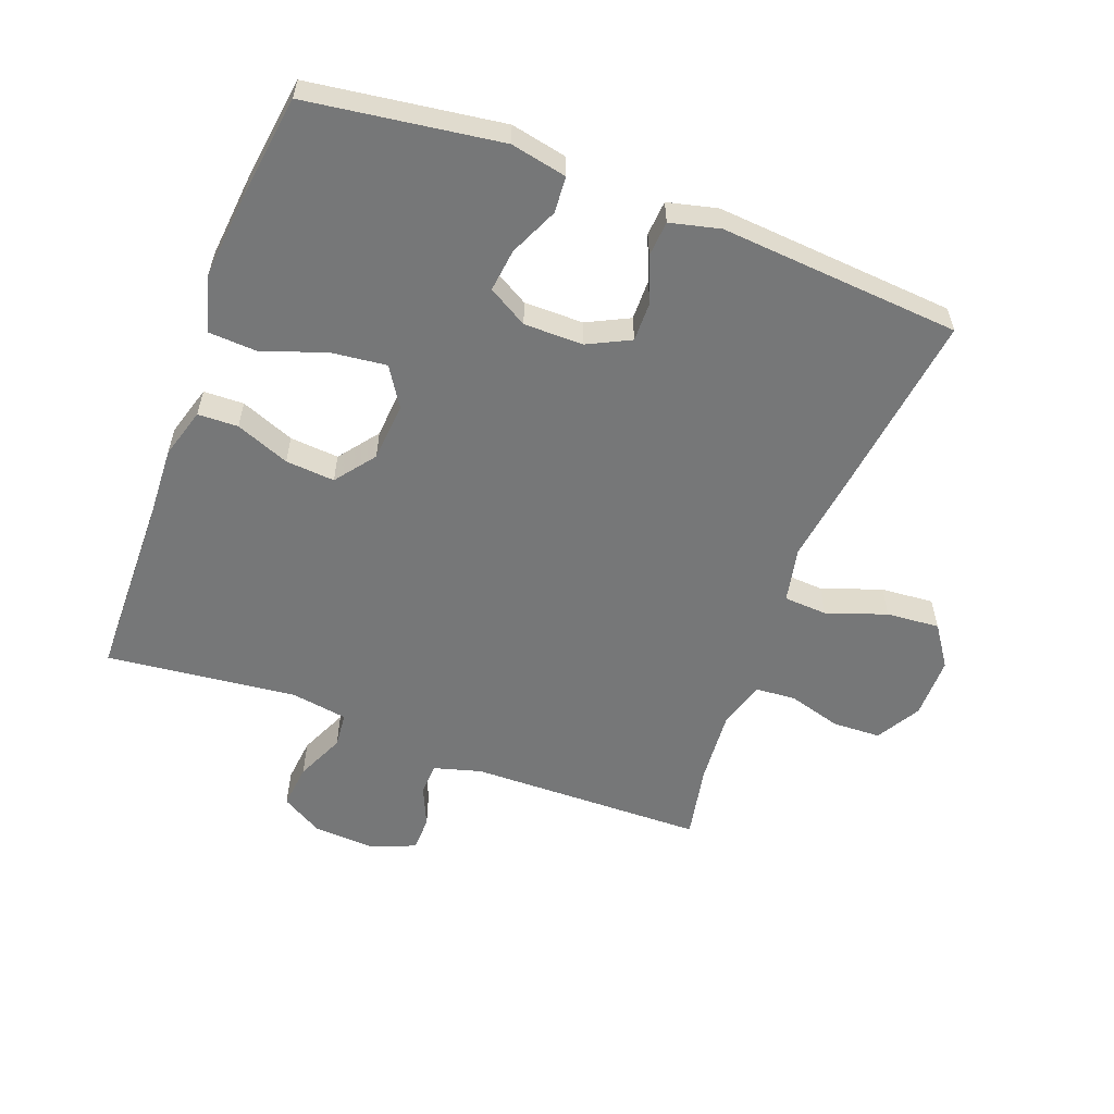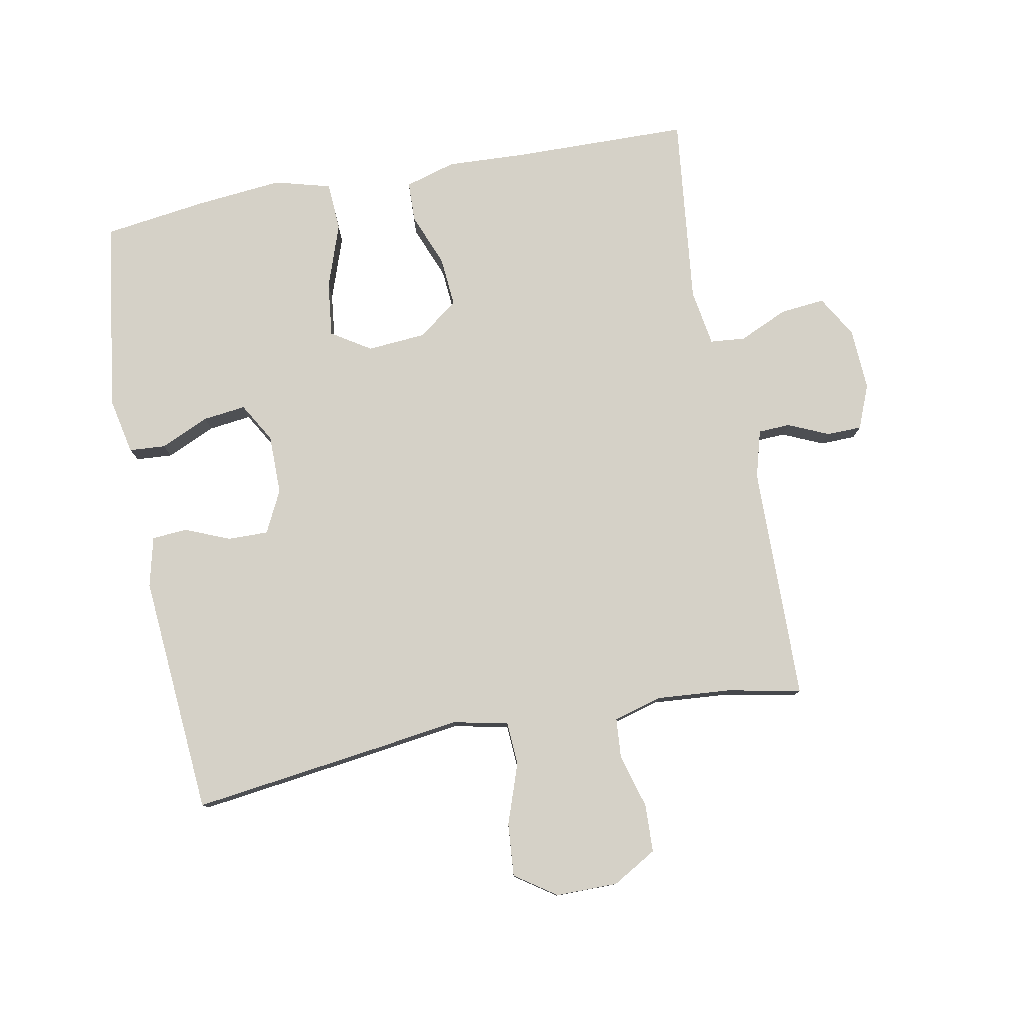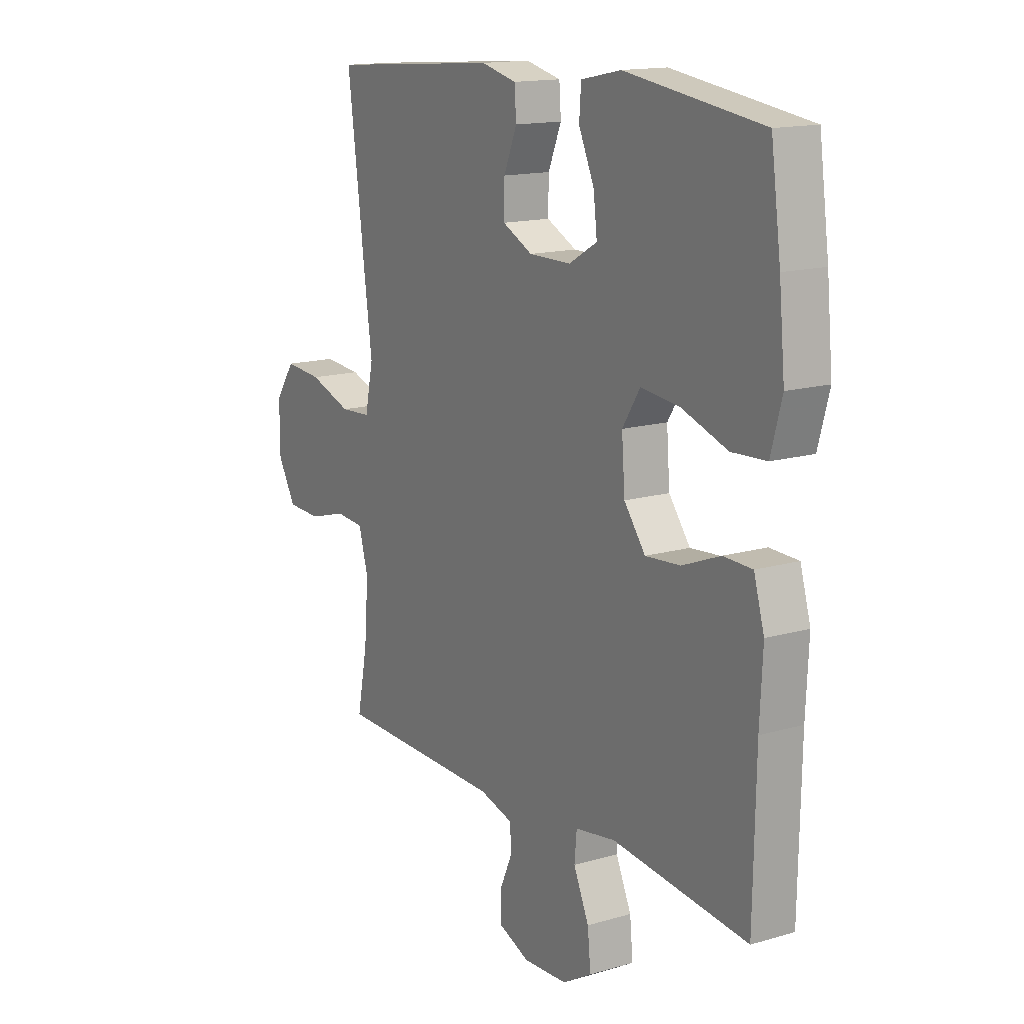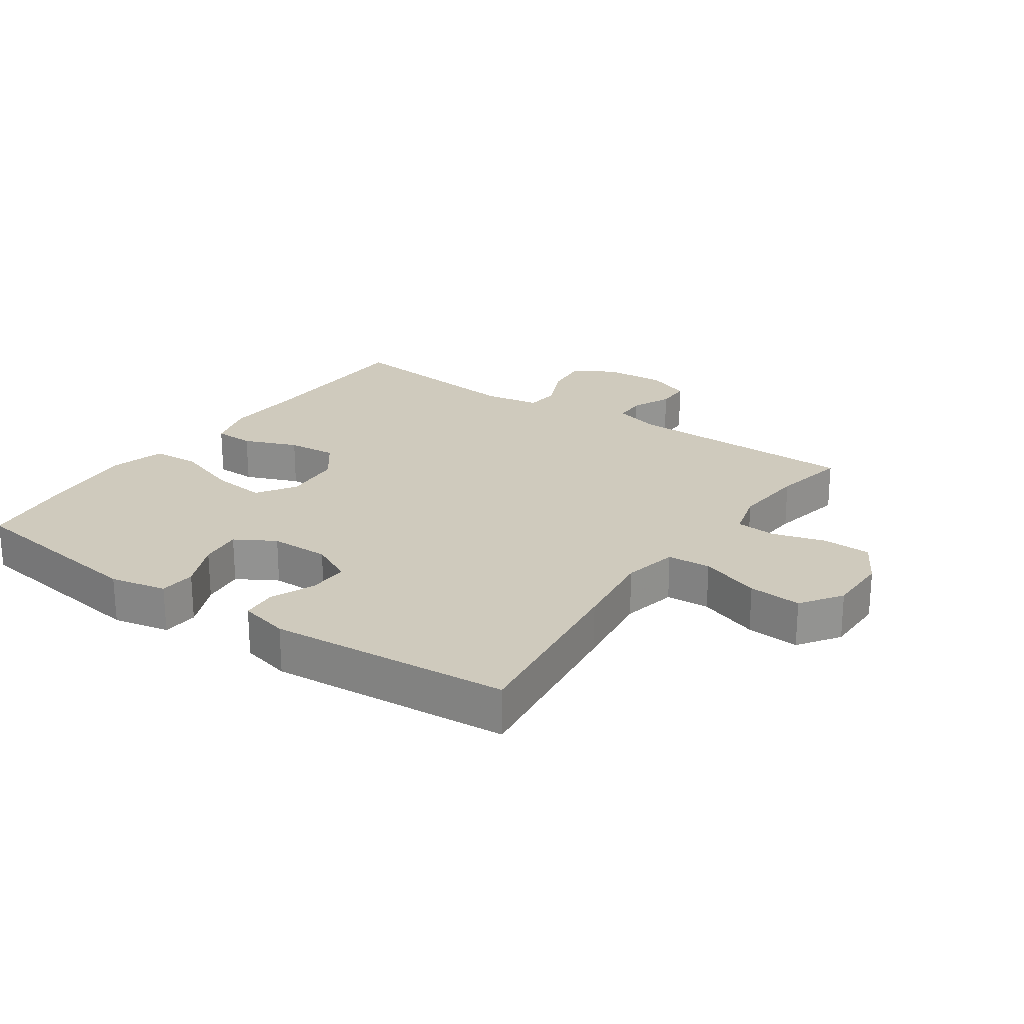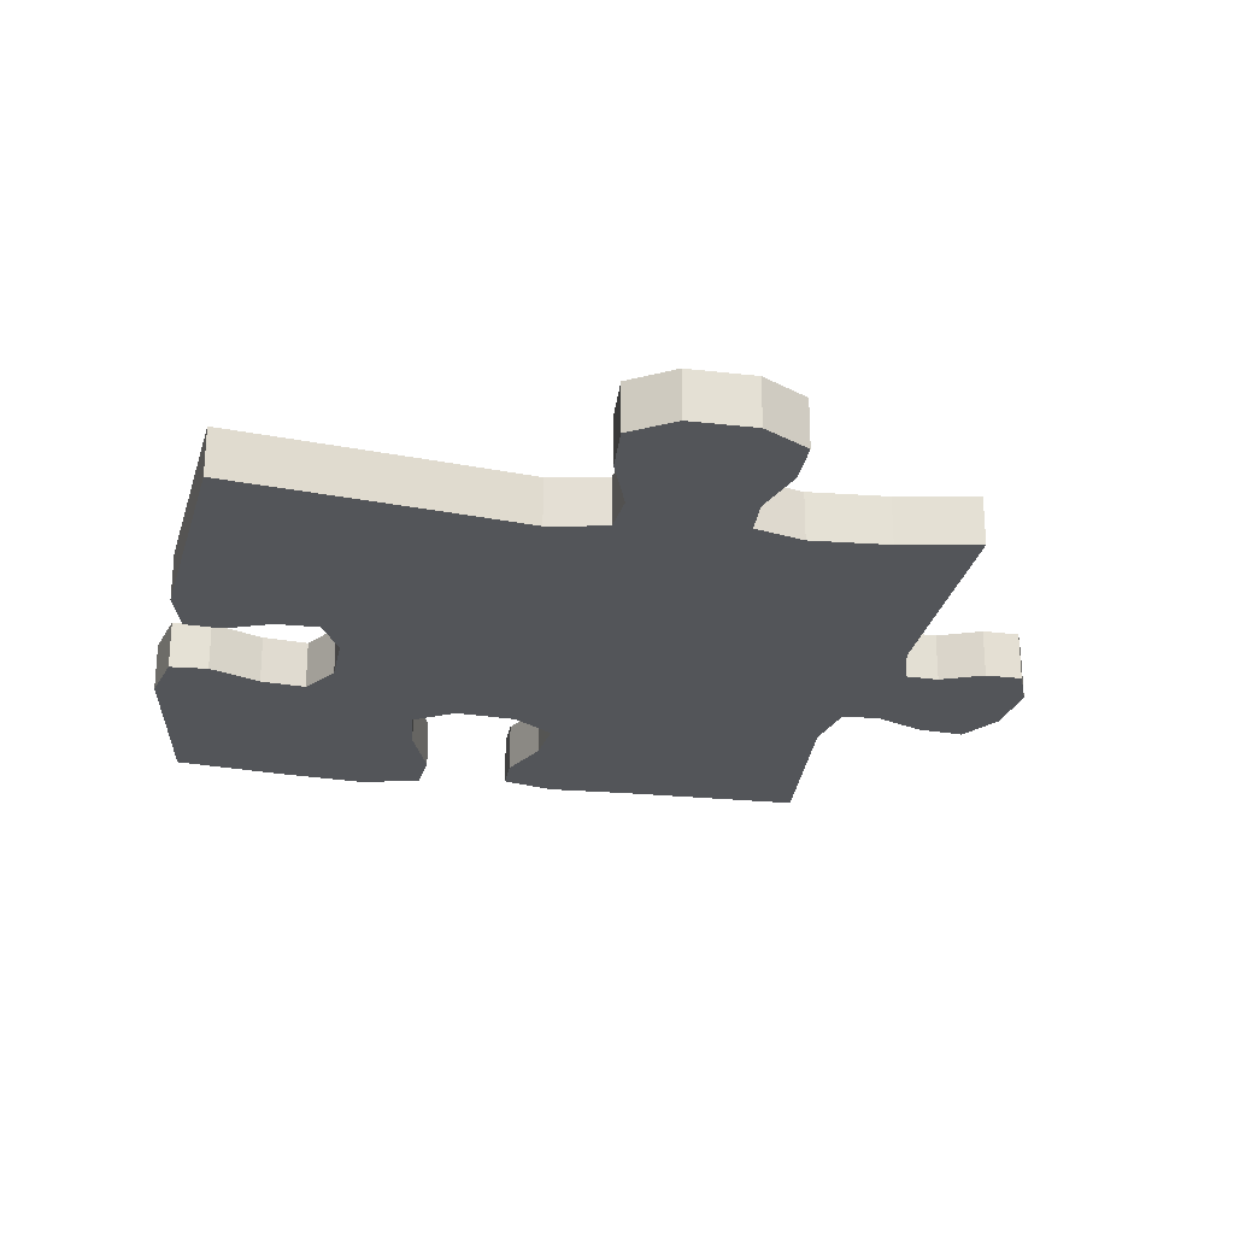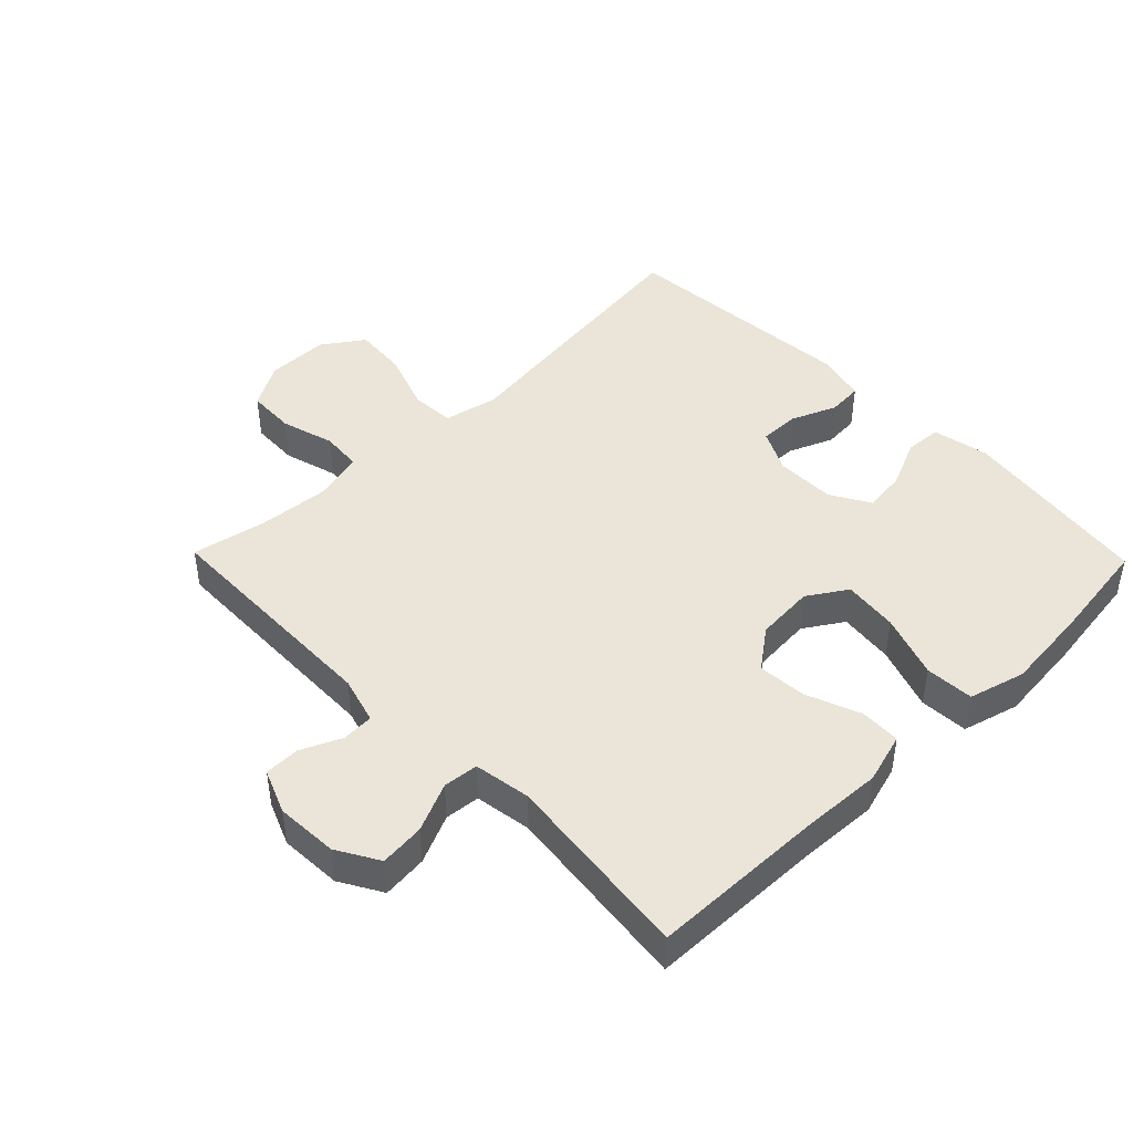
<metadata>
{"format":"obj","ext":"obj","renderer":"f3d","projection":"perspective","resolution":1024,"background":"white","views":[{"elev":-57.0,"azim":-20.7,"up":"+Y"},{"elev":78.8,"azim":79.2,"up":"+Y"},{"elev":14.9,"azim":-122.1,"up":"+Z"},{"elev":23.0,"azim":34.7,"up":"+Y"},{"elev":-24.1,"azim":79.0,"up":"+Y"},{"elev":44.7,"azim":-134.2,"up":"+Y"}]}
</metadata>
<code>
v -0.5 0.07 -0.5
v -0.505 0.07 -0.225
v -0.511 0.07 -0.101
v -0.488 0.07 -0.022
v -0.425 0.07 -0.02
v -0.341 0.07 -0.053
v -0.264 0.07 -0.059
v -0.217 0.07 0.003
v -0.21 0.07 0.095
v -0.249 0.07 0.156
v -0.335 0.07 0.146
v -0.435 0.07 0.111
v -0.511 0.07 0.115
v -0.535 0.07 0.203
v -0.522 0.07 0.339
v -0.5 0.07 0.5
v -0.199 0.07 0.543
v -0.111 0.07 0.525
v -0.107 0.07 0.468
v -0.141 0.07 0.392
v -0.149 0.07 0.325
v -0.087 0.07 0.289
v 0.006 0.07 0.289
v 0.072 0.07 0.322
v 0.071 0.07 0.385
v 0.042 0.07 0.455
v 0.046 0.07 0.51
v 0.124 0.07 0.529
v 0.5 0.07 0.5
v 0.462 0.07 0.204
v 0.444 0.07 0.071
v 0.462 0.07 -0.015
v 0.53 0.07 -0.019
v 0.624 0.07 0.014
v 0.707 0.07 0.021
v 0.751 0.07 -0.043
v 0.751 0.07 -0.14
v 0.711 0.07 -0.209
v 0.636 0.07 -0.212
v 0.552 0.07 -0.188
v 0.489 0.07 -0.193
v 0.468 0.07 -0.268
v 0.477 0.07 -0.383
v 0.5 0.07 -0.5
v 0.131 0.07 -0.507
v 0.057 0.07 -0.528
v 0.055 0.07 -0.578
v 0.083 0.07 -0.641
v 0.082 0.07 -0.696
v 0.013 0.07 -0.724
v -0.084 0.07 -0.719
v -0.149 0.07 -0.681
v -0.142 0.07 -0.611
v -0.108 0.07 -0.535
v -0.113 0.07 -0.48
v -0.202 0.07 -0.466
v -0.5 0 -0.5
v -0.505 0 -0.225
v -0.511 0 -0.101
v -0.488 0 -0.022
v -0.425 0 -0.02
v -0.341 0 -0.053
v -0.264 0 -0.059
v -0.217 0 0.003
v -0.21 0 0.095
v -0.249 0 0.156
v -0.335 0 0.146
v -0.435 0 0.111
v -0.511 0 0.115
v -0.535 0 0.203
v -0.522 0 0.339
v -0.5 0 0.5
v -0.199 0 0.543
v -0.111 0 0.525
v -0.107 0 0.468
v -0.141 0 0.392
v -0.149 0 0.325
v -0.087 0 0.289
v 0.006 0 0.289
v 0.072 0 0.322
v 0.071 0 0.385
v 0.042 0 0.455
v 0.046 0 0.51
v 0.124 0 0.529
v 0.5 0 0.5
v 0.462 0 0.204
v 0.444 0 0.071
v 0.462 0 -0.015
v 0.53 0 -0.019
v 0.624 0 0.014
v 0.707 0 0.021
v 0.751 0 -0.043
v 0.751 0 -0.14
v 0.711 0 -0.209
v 0.636 0 -0.212
v 0.552 0 -0.188
v 0.489 0 -0.193
v 0.468 0 -0.268
v 0.477 0 -0.383
v 0.5 0 -0.5
v 0.131 0 -0.507
v 0.057 0 -0.528
v 0.055 0 -0.578
v 0.083 0 -0.641
v 0.082 0 -0.696
v 0.013 0 -0.724
v -0.084 0 -0.719
v -0.149 0 -0.681
v -0.142 0 -0.611
v -0.108 0 -0.535
v -0.113 0 -0.48
v -0.202 0 -0.466
f 51 52 53 54
f 51 54 55
f 50 51 55
f 47 48 49 50
f 46 47 50 55
f 45 46 55
f 43 44 45 55
f 42 43 55 56
f 37 38 39 40
f 37 40 41
f 36 37 41
f 33 34 35 36
f 32 33 36 41
f 31 32 41 42
f 29 30 31
f 28 29 31
f 25 26 27 28
f 24 25 28 31
f 23 24 31 42
f 17 18 19 20
f 17 20 21
f 16 17 21
f 15 16 21 22
f 11 12 13 14
f 10 11 14 15
f 3 4 5 6
f 2 3 6 7
f 1 2 7
f 56 1 7 8
f 22 23 42 56
f 10 15 22
f 9 10 22
f 8 9 22 56
f 110 109 108 107
f 111 110 107
f 111 107 106
f 106 105 104 103
f 111 106 103 102
f 111 102 101
f 111 101 100 99
f 112 111 99 98
f 96 95 94 93
f 97 96 93
f 97 93 92
f 92 91 90 89
f 97 92 89 88
f 98 97 88 87
f 87 86 85
f 87 85 84
f 84 83 82 81
f 87 84 81 80
f 98 87 80 79
f 76 75 74 73
f 77 76 73
f 77 73 72
f 78 77 72 71
f 70 69 68 67
f 71 70 67 66
f 62 61 60 59
f 63 62 59 58
f 63 58 57
f 64 63 57 112
f 112 98 79 78
f 78 71 66
f 78 66 65
f 112 78 65 64
f 1 57 58 2
f 2 58 59 3
f 3 59 60 4
f 4 60 61 5
f 5 61 62 6
f 6 62 63 7
f 7 63 64 8
f 8 64 65 9
f 9 65 66 10
f 10 66 67 11
f 11 67 68 12
f 12 68 69 13
f 13 69 70 14
f 14 70 71 15
f 15 71 72 16
f 16 72 73 17
f 17 73 74 18
f 18 74 75 19
f 19 75 76 20
f 20 76 77 21
f 21 77 78 22
f 22 78 79 23
f 23 79 80 24
f 24 80 81 25
f 25 81 82 26
f 26 82 83 27
f 27 83 84 28
f 28 84 85 29
f 29 85 86 30
f 30 86 87 31
f 31 87 88 32
f 32 88 89 33
f 33 89 90 34
f 34 90 91 35
f 35 91 92 36
f 36 92 93 37
f 37 93 94 38
f 38 94 95 39
f 39 95 96 40
f 40 96 97 41
f 41 97 98 42
f 42 98 99 43
f 43 99 100 44
f 44 100 101 45
f 45 101 102 46
f 46 102 103 47
f 47 103 104 48
f 48 104 105 49
f 49 105 106 50
f 50 106 107 51
f 51 107 108 52
f 52 108 109 53
f 53 109 110 54
f 54 110 111 55
f 55 111 112 56
f 56 112 57 1

</code>
